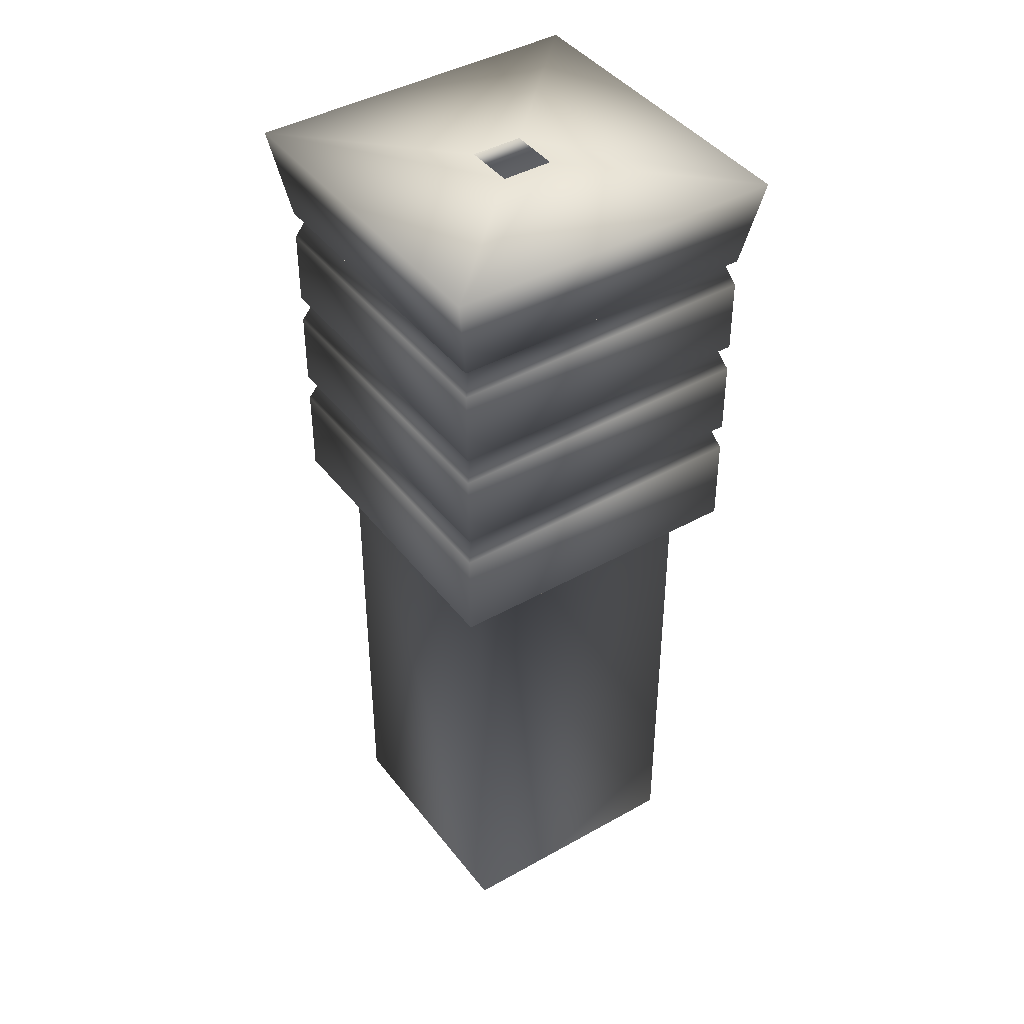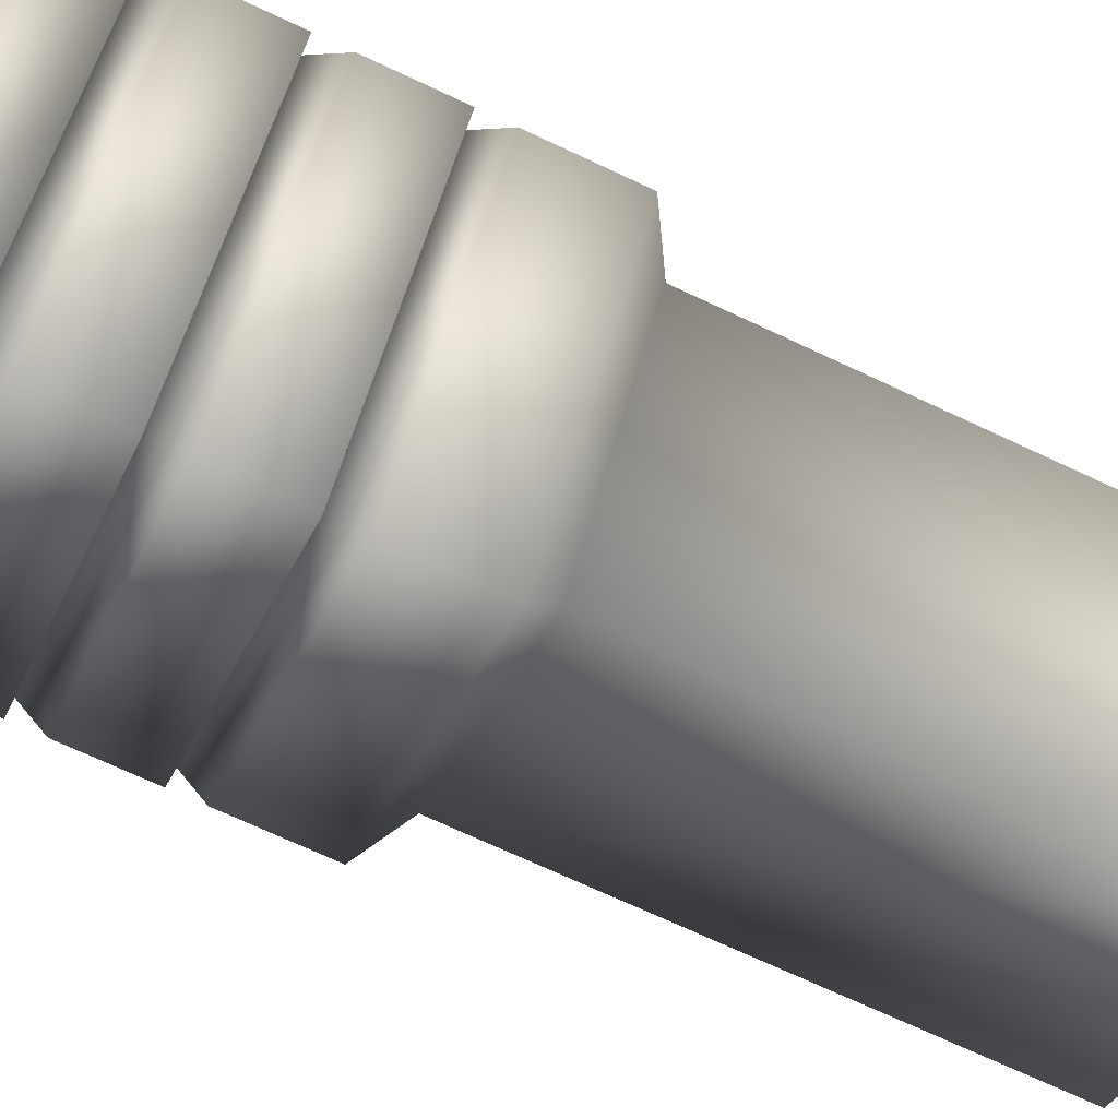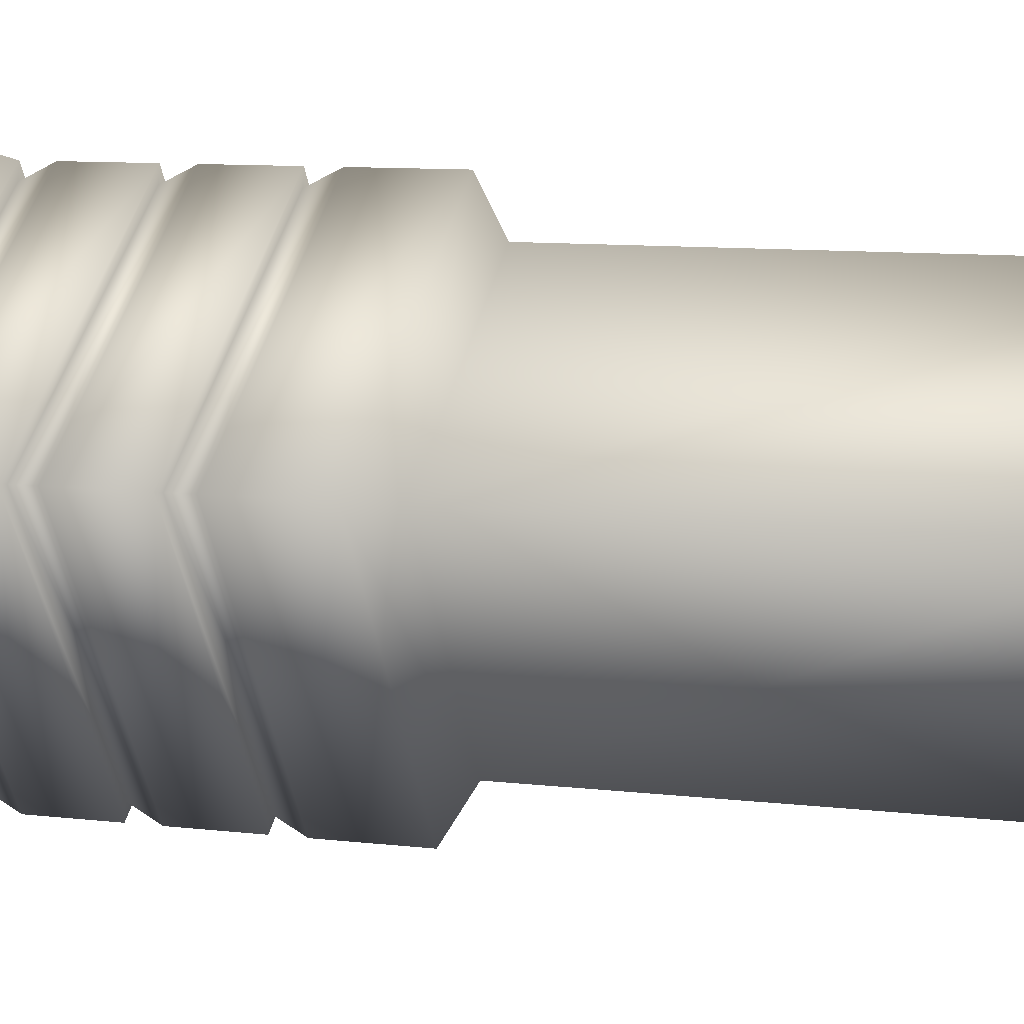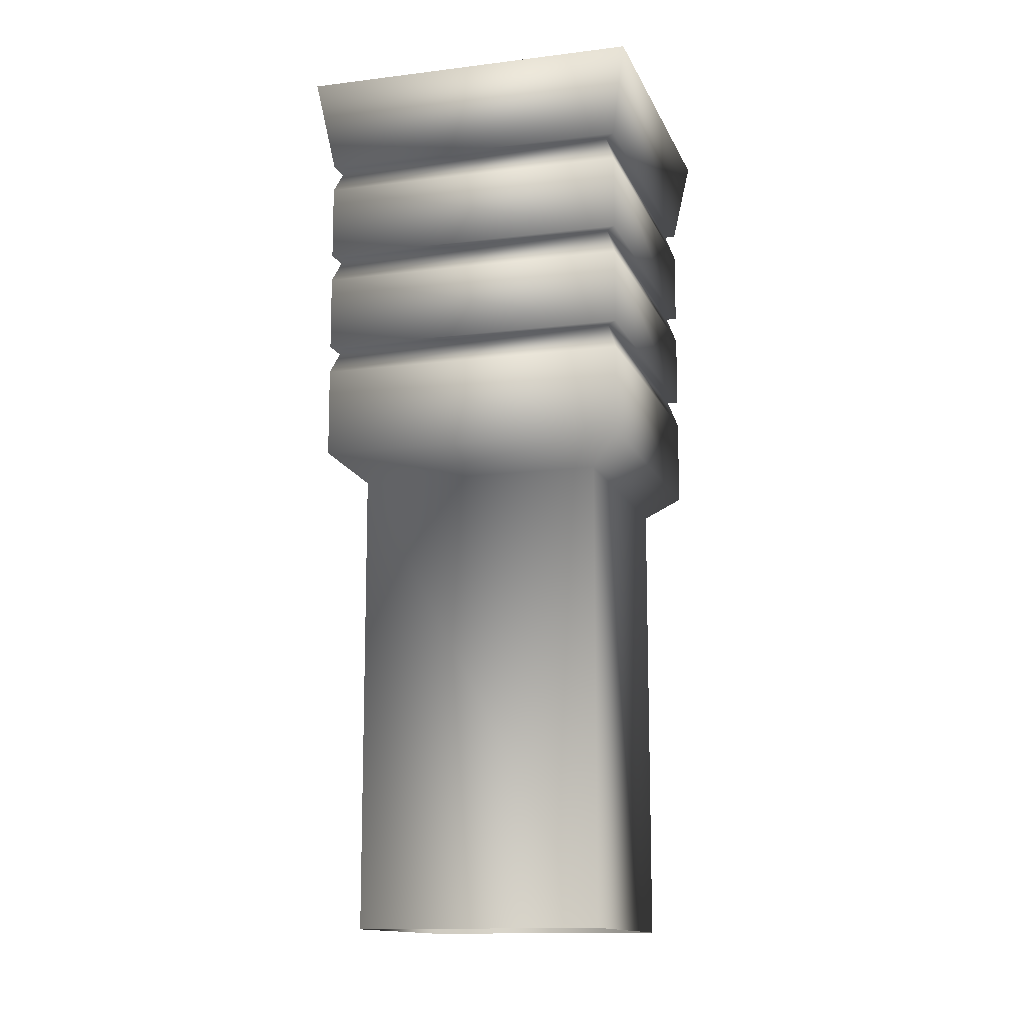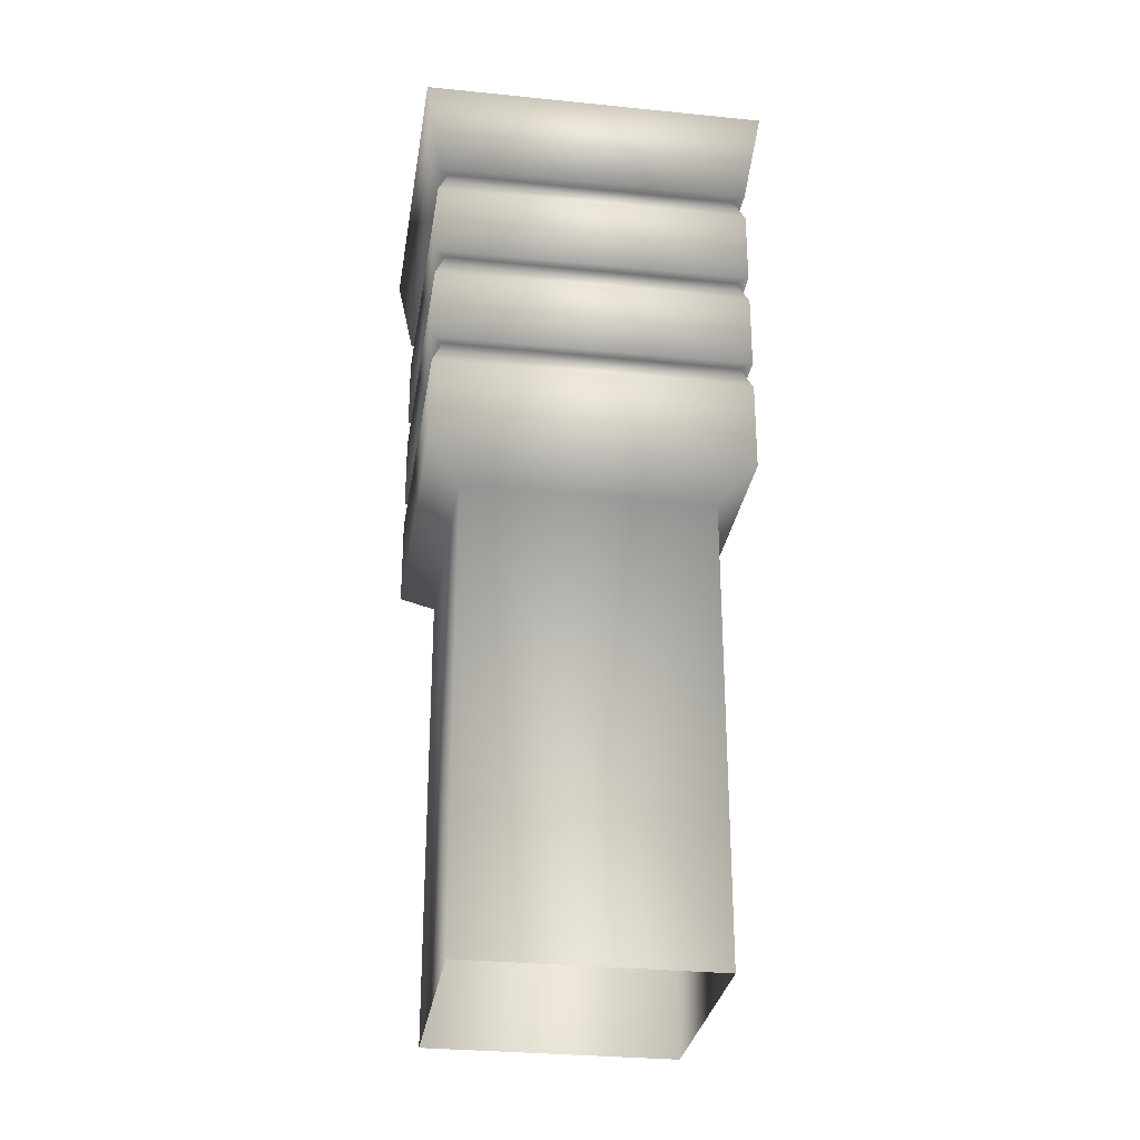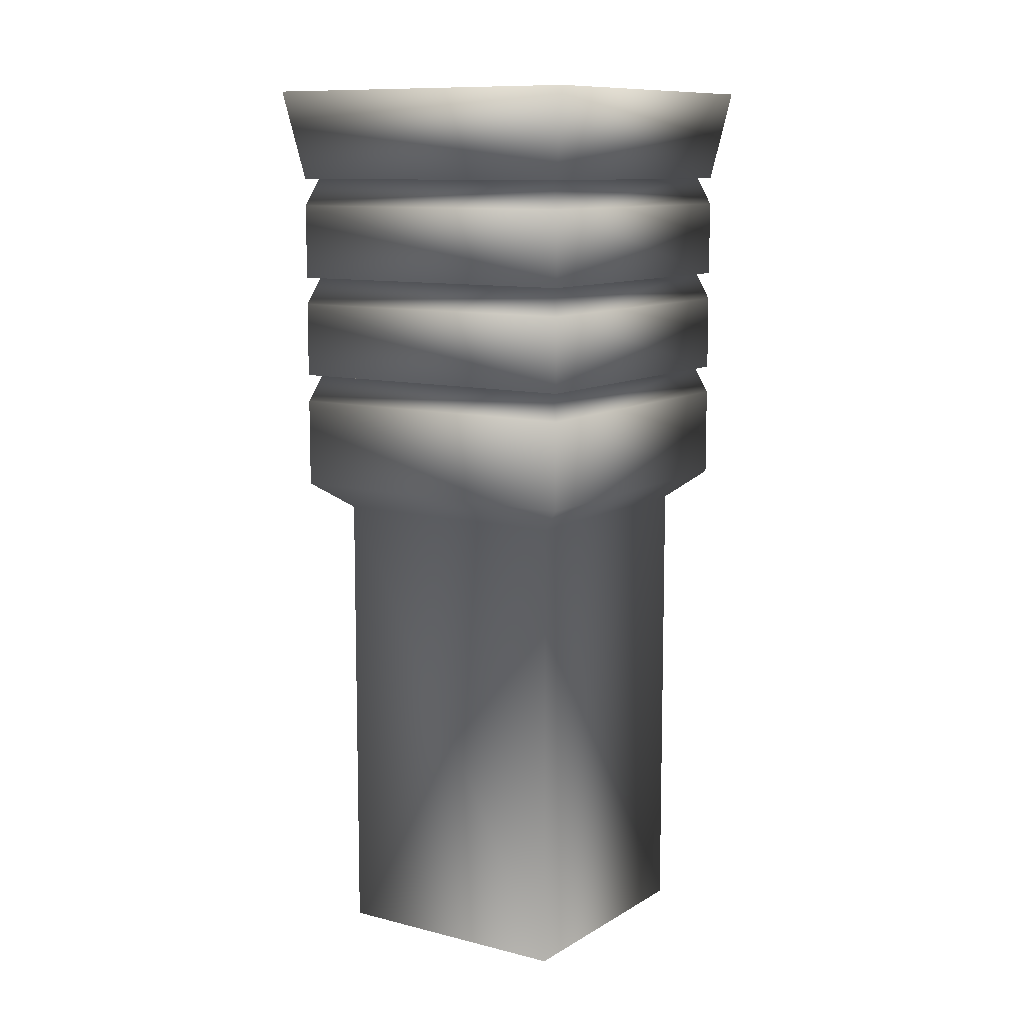
<metadata>
{"format":"obj","ext":"obj","renderer":"f3d","projection":"perspective","resolution":1024,"background":"white","views":[{"elev":42.0,"azim":21.0,"up":"+Y"},{"elev":-70.4,"azim":-115.2,"up":"+Z"},{"elev":9.5,"azim":-72.6,"up":"+Z"},{"elev":-13.1,"azim":71.5,"up":"+Y"},{"elev":-29.5,"azim":-43.4,"up":"+Y"},{"elev":10.1,"azim":88.9,"up":"+Y"}]}
</metadata>
<code>
o Aircraft_carrier_bridge_2_upg_1
v 0.2635 0.3339 -0.238
v 0.2635 0.4601 -0.238
v 0.2082 0.3339 -0.2764
v 0.2082 0.4601 -0.2764
v 0.3018 0.3339 -0.2932
v 0.3018 0.4601 -0.2932
v 0.2466 0.3339 -0.3316
v 0.2466 0.4601 -0.3316
v 0.2657 0.4676 -0.2256
v 0.1958 0.4676 -0.2742
v 0.2444 0.4676 -0.3441
v 0.3143 0.4676 -0.2955
v 0.2568 0.58 -0.275
v 0.2452 0.58 -0.2831
v 0.2533 0.58 -0.2947
v 0.2649 0.58 -0.2866
v 0.2657 0.5481 -0.2256
v 0.2657 0.5557 -0.2256
v 0.3143 0.5481 -0.2955
v 0.3143 0.5557 -0.2955
v 0.3143 0.52 -0.2955
v 0.3143 0.5276 -0.2955
v 0.3143 0.4919 -0.2955
v 0.3143 0.4995 -0.2955
v 0.2657 0.52 -0.2256
v 0.2657 0.5276 -0.2256
v 0.2657 0.4919 -0.2256
v 0.2657 0.4995 -0.2256
v 0.1958 0.4995 -0.2742
v 0.1958 0.4919 -0.2742
v 0.1958 0.5276 -0.2742
v 0.1958 0.52 -0.2742
v 0.1958 0.5557 -0.2742
v 0.1958 0.5481 -0.2742
v 0.2444 0.5481 -0.3441
v 0.2444 0.5557 -0.3441
v 0.2444 0.52 -0.3441
v 0.2444 0.5276 -0.3441
v 0.2444 0.4919 -0.3441
v 0.2444 0.4995 -0.3441
v 0.265 0.4995 -0.2295
v 0.1997 0.4995 -0.2749
v 0.265 0.5276 -0.2295
v 0.1997 0.5276 -0.2749
v 0.265 0.5557 -0.2295
v 0.1997 0.5557 -0.2749
v 0.3104 0.4995 -0.2948
v 0.3104 0.5276 -0.2948
v 0.3104 0.5557 -0.2948
v 0.2451 0.4995 -0.3401
v 0.2451 0.5276 -0.3401
v 0.2451 0.5557 -0.3401
v 0.2668 0.58 -0.2197
v 0.1899 0.58 -0.2731
v 0.2433 0.58 -0.35
v 0.3202 0.58 -0.2965
f 1 2 4 3
f 3 4 8 7
f 7 8 6 5
f 5 6 2 1
f 6 8 11 12
f 4 2 9 10
f 2 6 12 9
f 8 4 10 11
f 9 27 30 10
f 29 32 37 40
f 40 37 21 24
f 38 35 19 22
f 28 25 32 29
f 20 56 53 18
f 11 39 23 12
f 26 17 34 31
f 18 53 54 33
f 12 23 27 9
f 24 21 25 28
f 36 55 56 20
f 31 34 35 38
f 10 30 39 11
f 33 54 55 36
f 21 37 51 48
f 29 40 50 42
f 40 24 47 50
f 34 17 45 46
f 39 30 42 50
f 25 21 48 43
f 36 20 49 52
f 24 28 41 47
f 50 47 23 39
f 26 31 44 43
f 33 36 52 46
f 22 19 17 26
f 43 44 32 25
f 47 41 27 23
f 49 45 17 19
f 52 49 19 35
f 37 32 44 51
f 46 52 35 34
f 28 29 42 41
f 22 26 43 48
f 18 33 46 45
f 31 38 51 44
f 38 22 48 51
f 20 18 45 49
f 13 14 54 53
f 14 15 55 54
f 15 16 56 55
f 16 13 53 56
f 30 27 41 42

</code>
